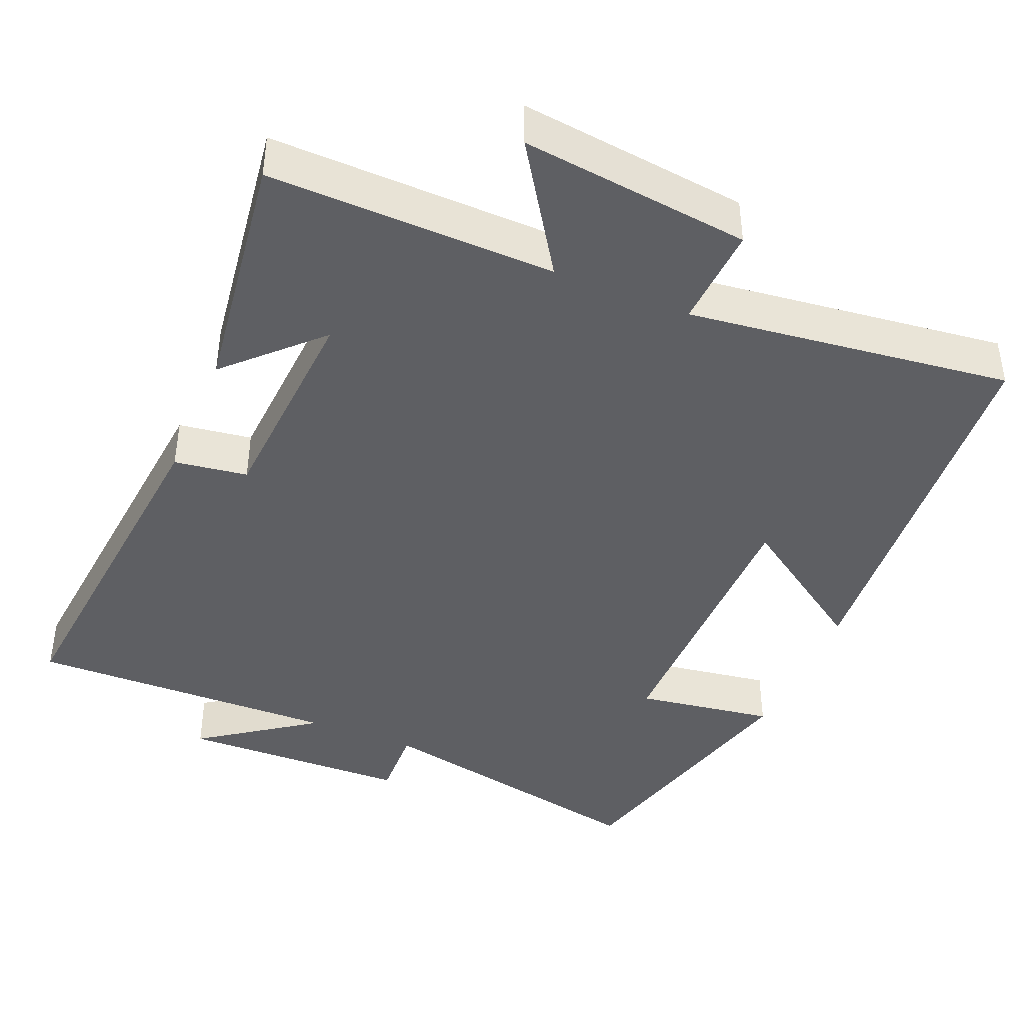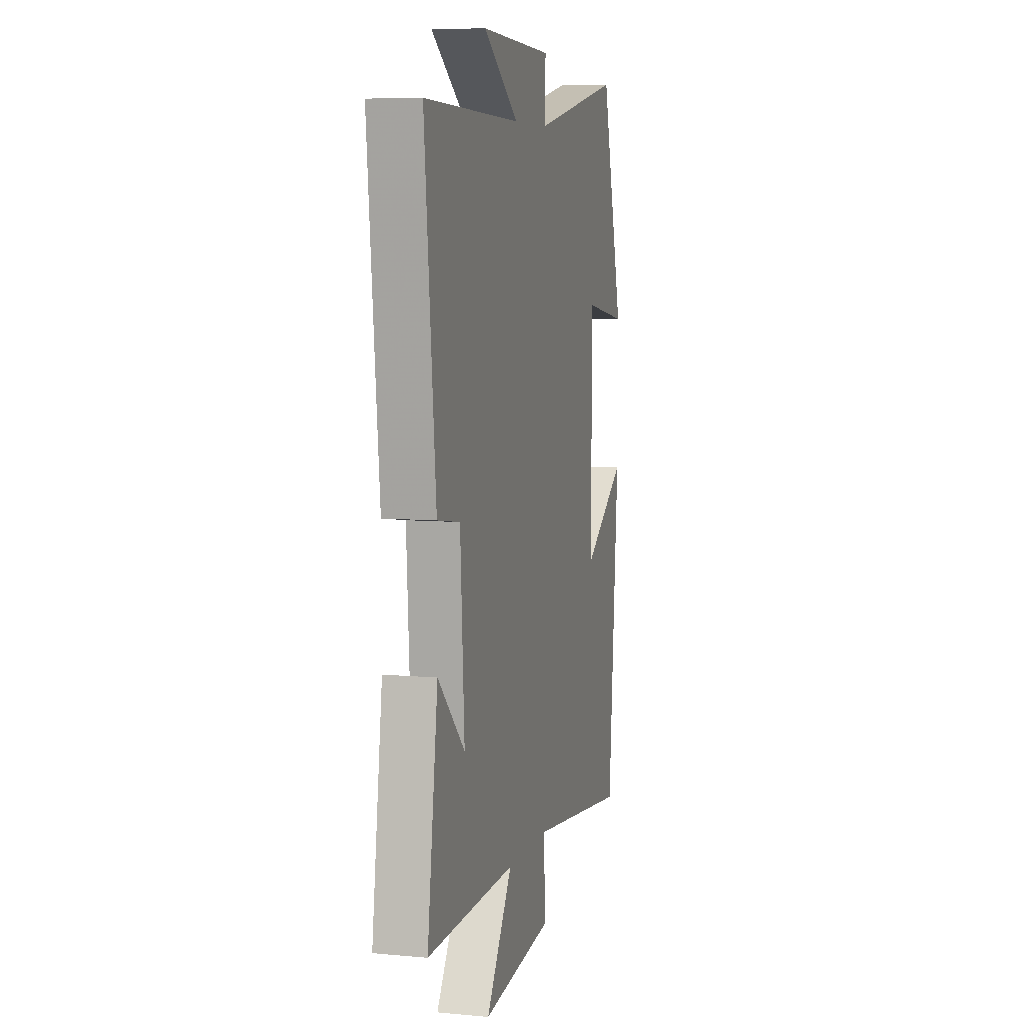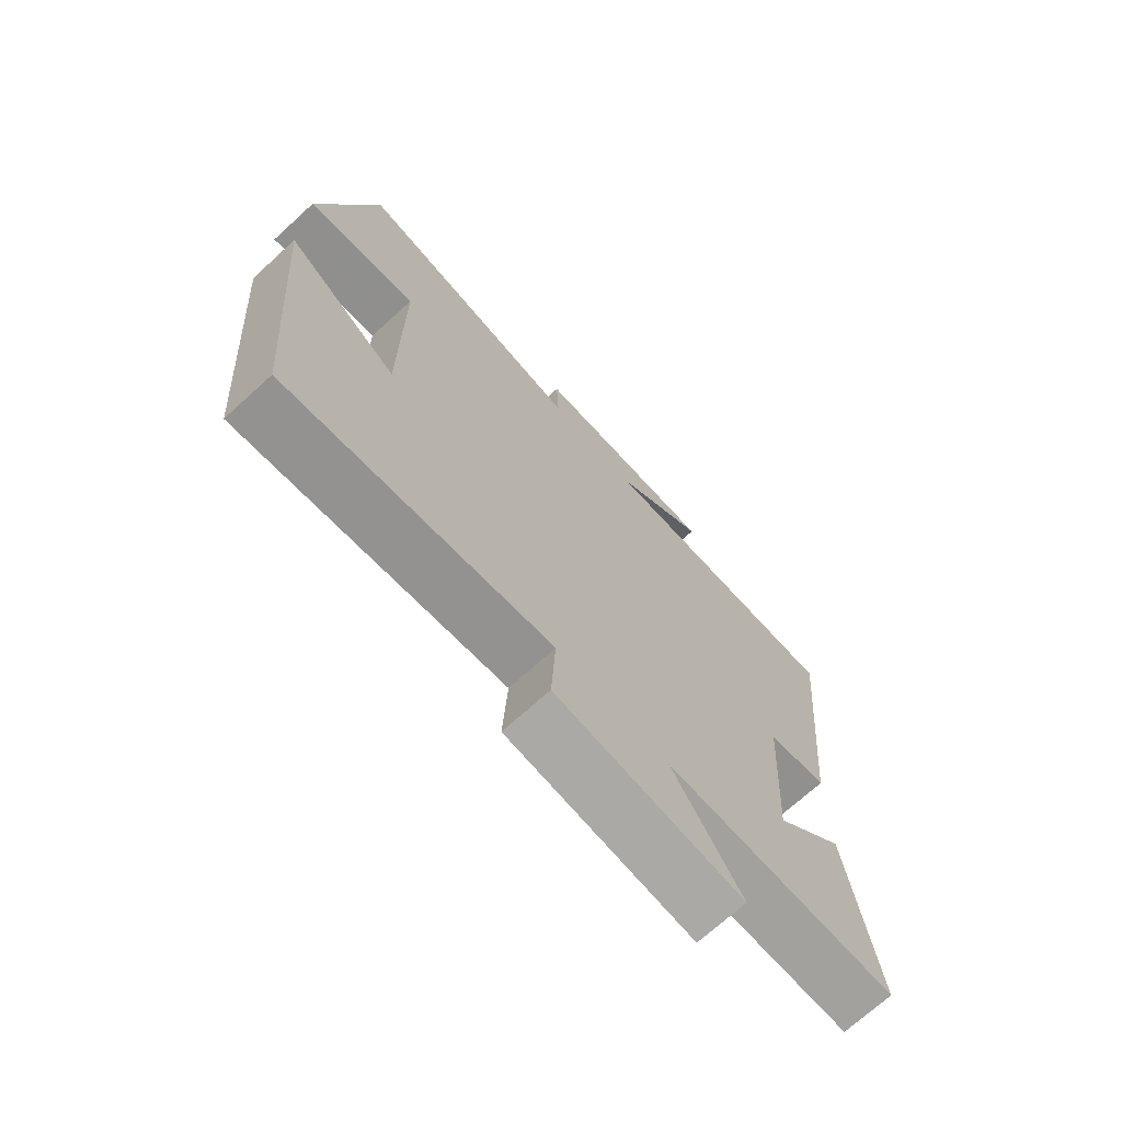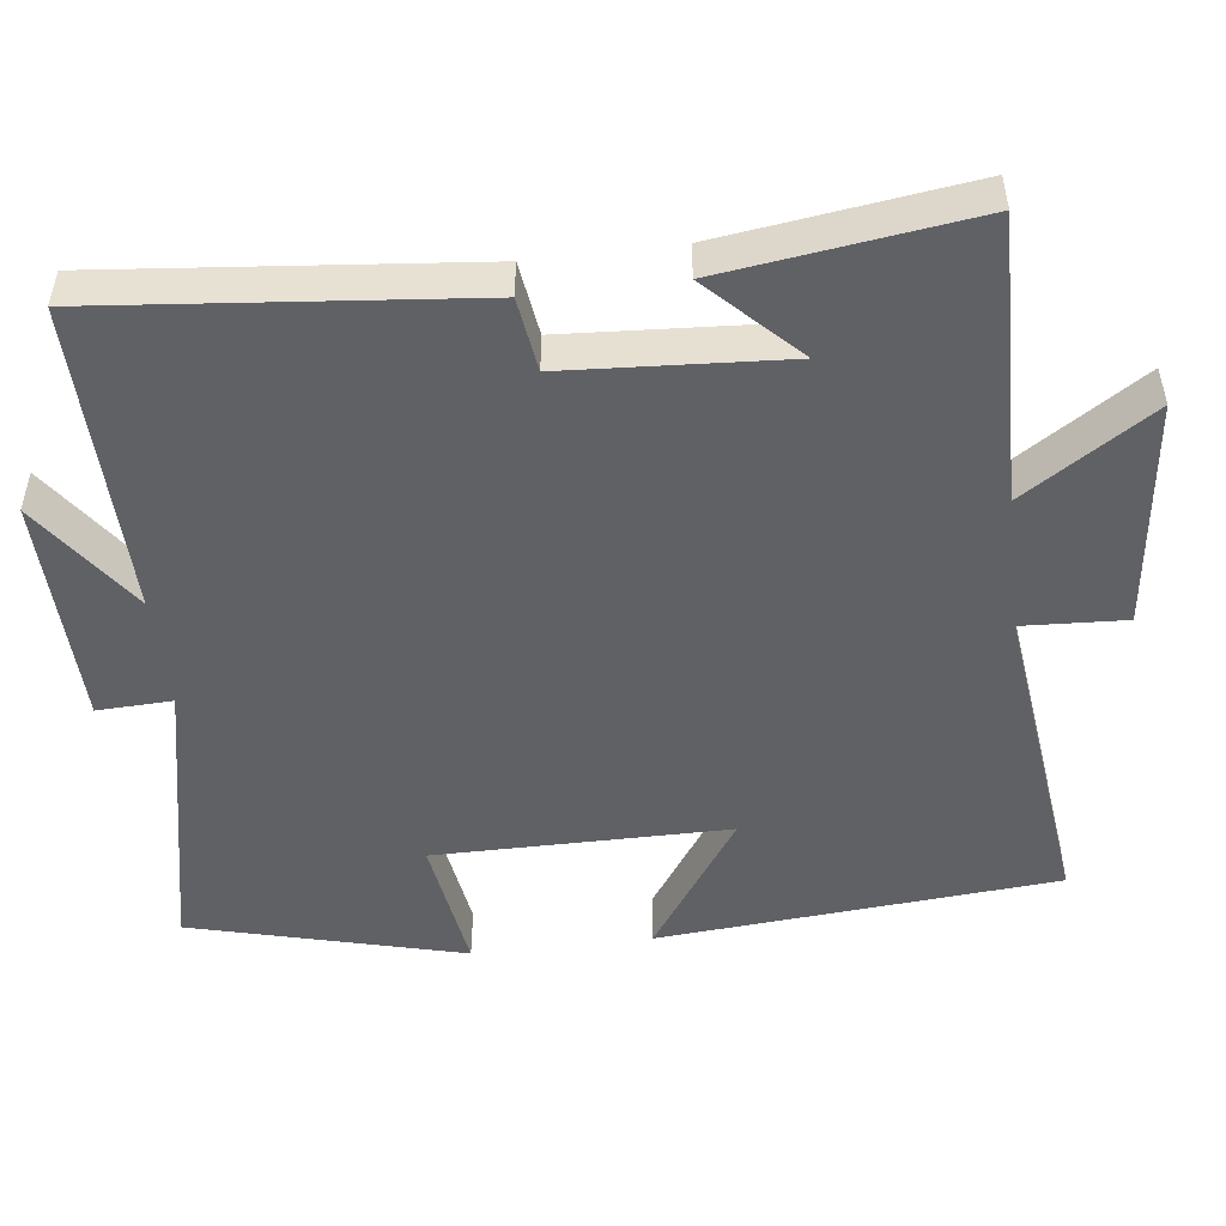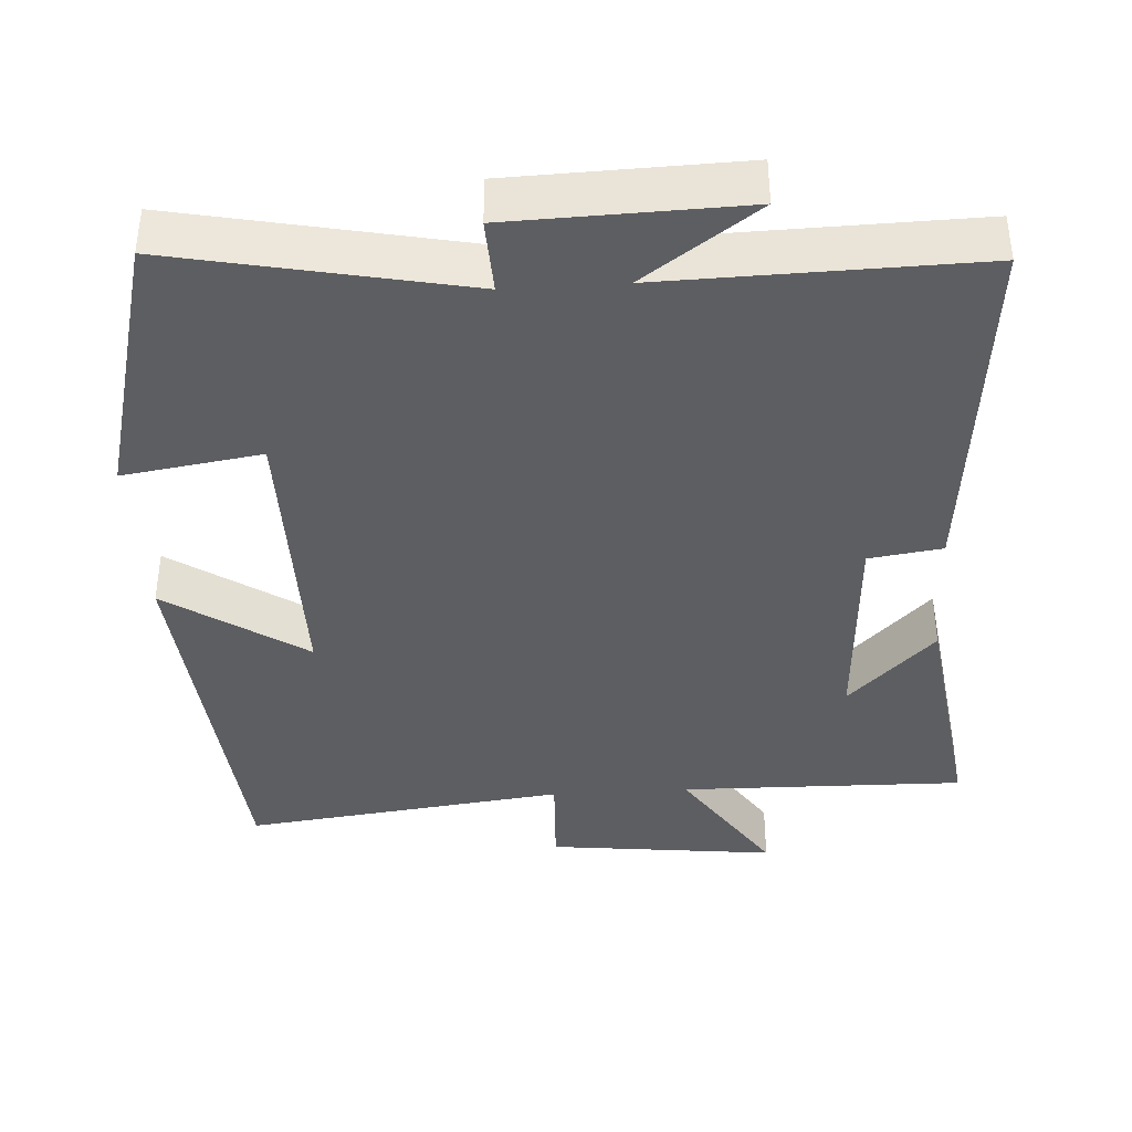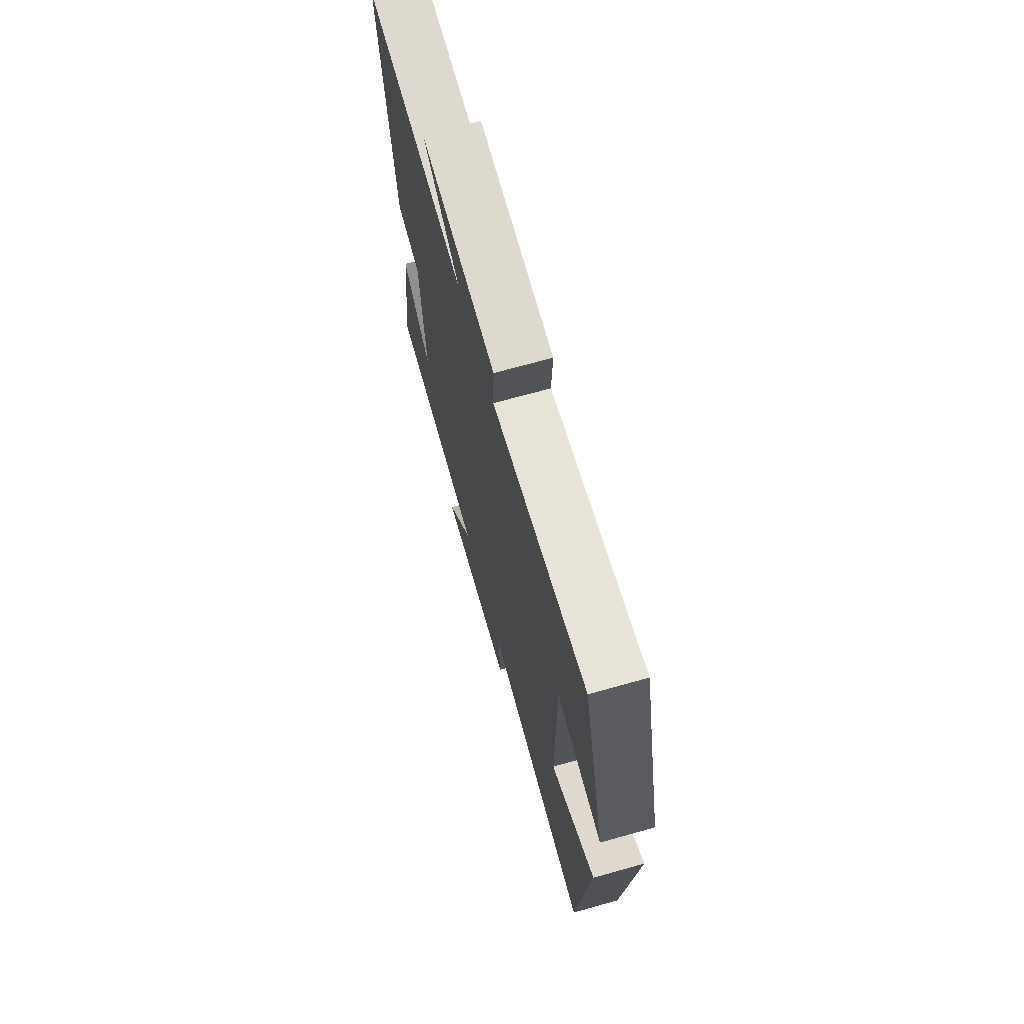
<metadata>
{"format":"obj","ext":"obj","renderer":"f3d","projection":"perspective","resolution":1024,"background":"white","views":[{"elev":-42.0,"azim":157.3,"up":"+Y"},{"elev":7.0,"azim":105.0,"up":"+Z"},{"elev":-71.3,"azim":-47.7,"up":"+Z"},{"elev":-49.8,"azim":96.9,"up":"+Y"},{"elev":-39.0,"azim":3.7,"up":"+Y"},{"elev":70.7,"azim":-105.6,"up":"+Z"}]}
</metadata>
<code>
v -0.406 0.07 0.58
v -0.02 0.07 0.5
v -0.024 0.07 0.6
v 0.284 0.07 0.608
v 0.132 0.07 0.5
v 0.548 0.07 0.508
v 0.5 0.07 0.015
v 0.402 0.07 0.001
v 0.384 0.07 -0.291
v 0.5 0.07 -0.175
v 0.545 0.07 -0.508
v 0.163 0.07 -0.5
v 0.276 0.07 -0.673
v -0.03 0.07 -0.637
v -0.023 0.07 -0.5
v -0.456 0.07 -0.553
v -0.5 0.07 -0.021
v -0.315 0.07 -0.147
v -0.315 0.07 0.245
v -0.5 0.07 0.217
v -0.406 0 0.58
v -0.02 0 0.5
v -0.024 0 0.6
v 0.284 0 0.608
v 0.132 0 0.5
v 0.548 0 0.508
v 0.5 0 0.015
v 0.402 0 0.001
v 0.384 0 -0.291
v 0.5 0 -0.175
v 0.545 0 -0.508
v 0.163 0 -0.5
v 0.276 0 -0.673
v -0.03 0 -0.637
v -0.023 0 -0.5
v -0.456 0 -0.553
v -0.5 0 -0.021
v -0.315 0 -0.147
v -0.315 0 0.245
v -0.5 0 0.217
f 19 20 1 2
f 18 19 2
f 15 16 17 18
f 15 18 2
f 12 13 14 15
f 12 15 2
f 9 10 11
f 9 11 12
f 12 2 3
f 9 12 3
f 8 9 3
f 5 6 7 8
f 3 4 5
f 3 5 8
f 22 21 40 39
f 22 39 38
f 38 37 36 35
f 22 38 35
f 35 34 33 32
f 22 35 32
f 31 30 29
f 32 31 29
f 23 22 32
f 23 32 29
f 23 29 28
f 28 27 26 25
f 25 24 23
f 28 25 23
f 1 21 22 2
f 2 22 23 3
f 3 23 24 4
f 4 24 25 5
f 5 25 26 6
f 6 26 27 7
f 7 27 28 8
f 8 28 29 9
f 9 29 30 10
f 10 30 31 11
f 11 31 32 12
f 12 32 33 13
f 13 33 34 14
f 14 34 35 15
f 15 35 36 16
f 16 36 37 17
f 17 37 38 18
f 18 38 39 19
f 19 39 40 20
f 20 40 21 1

</code>
